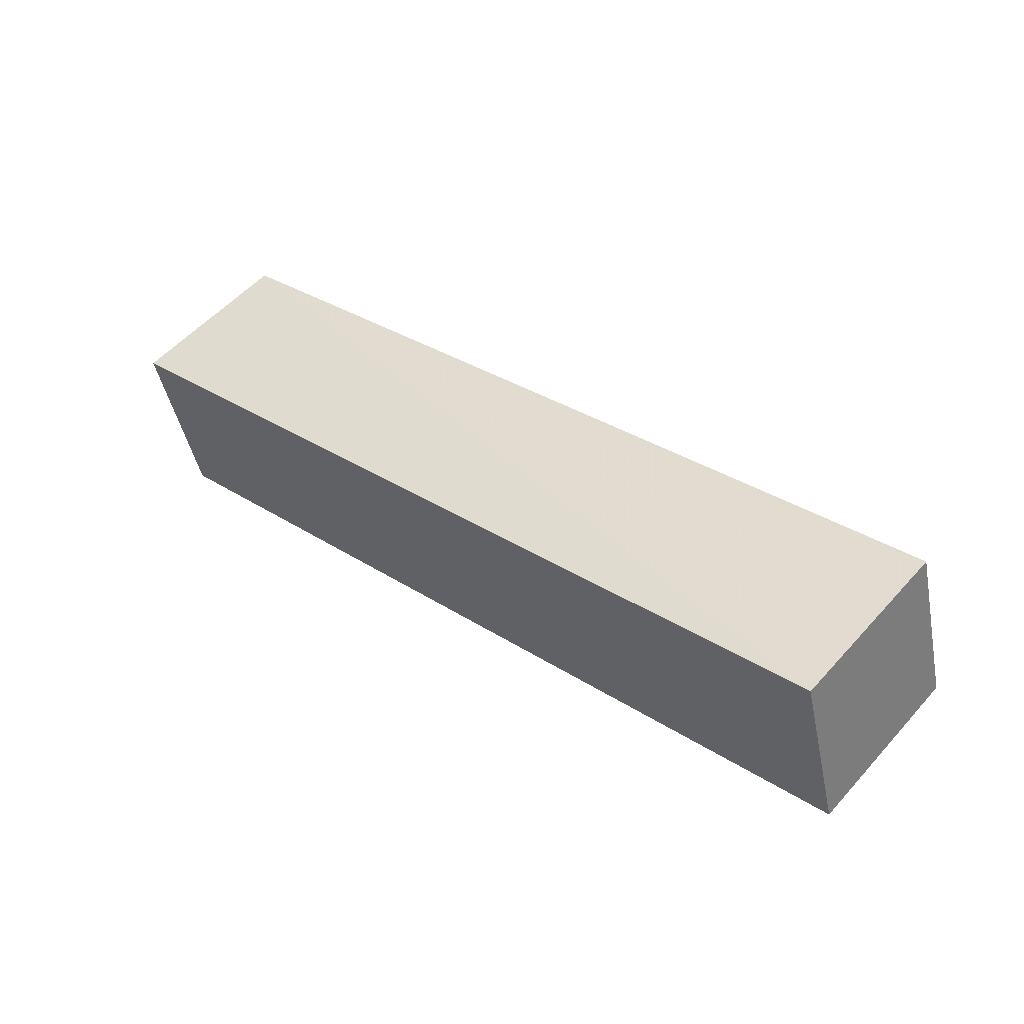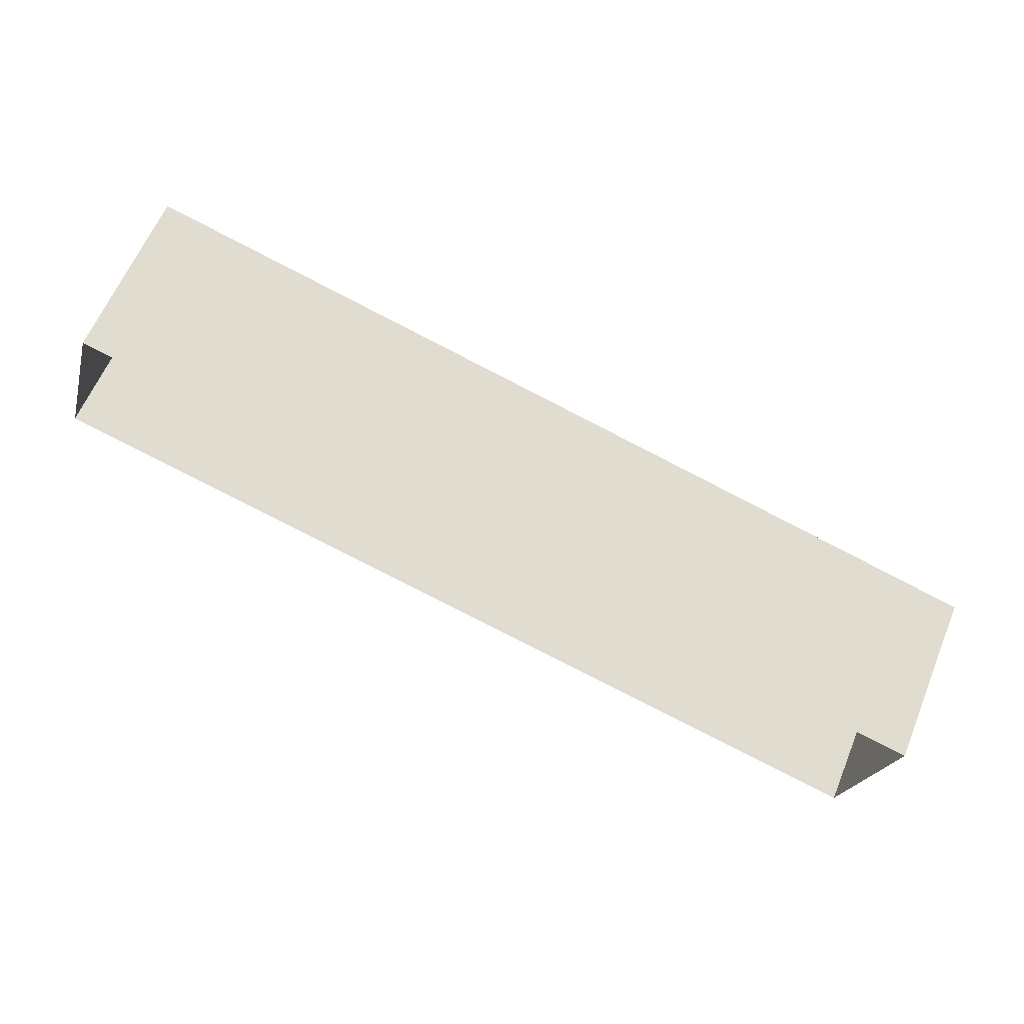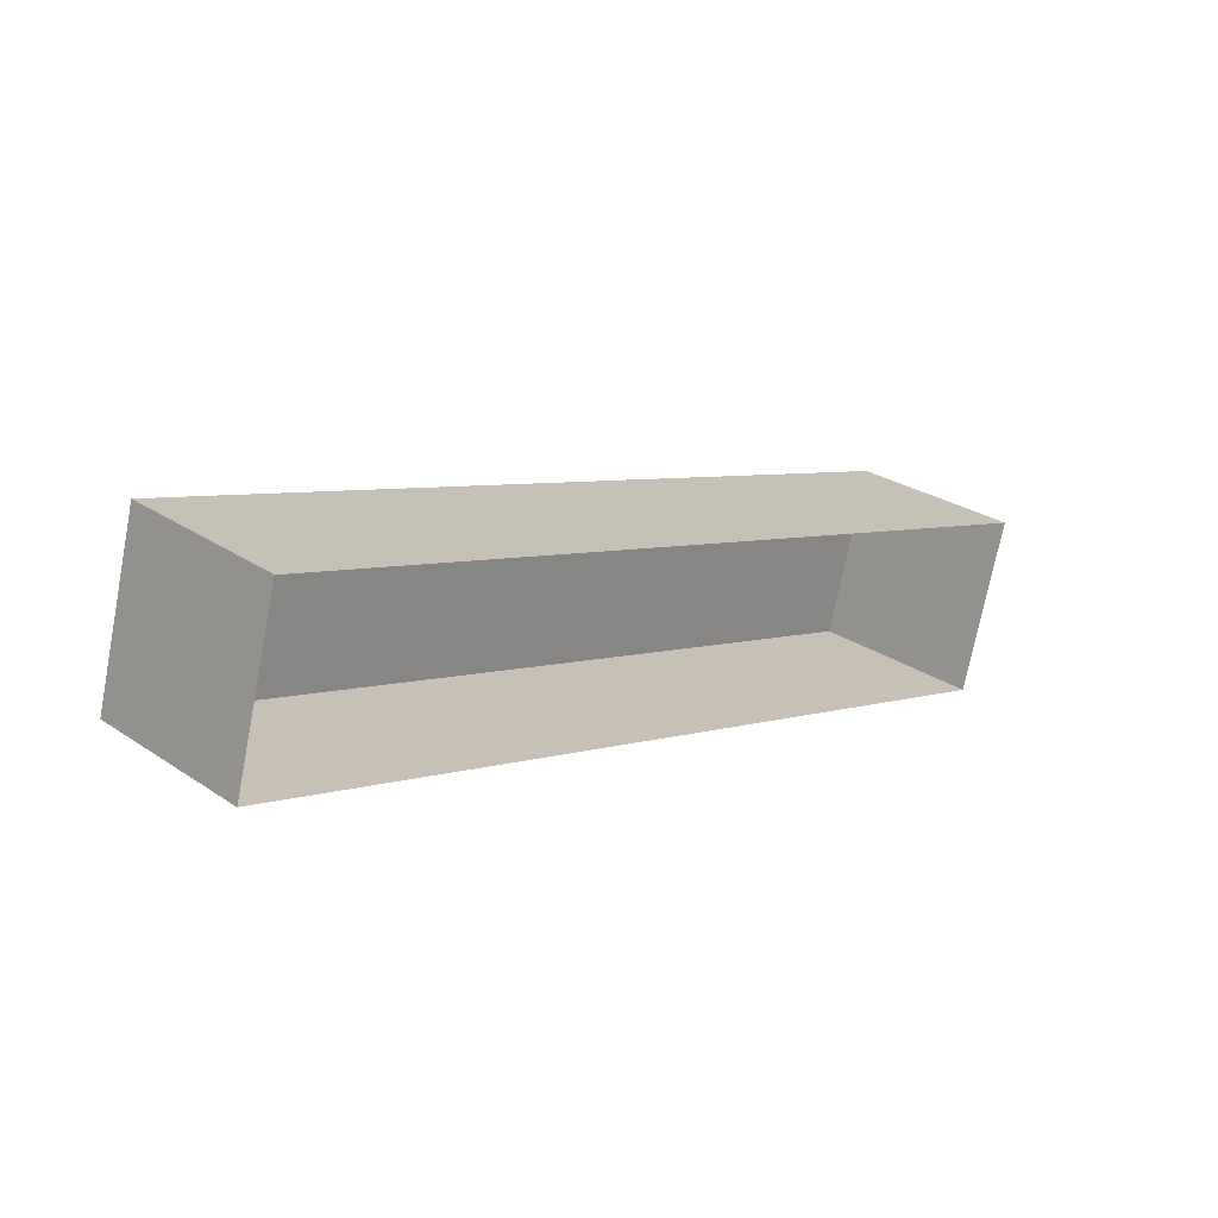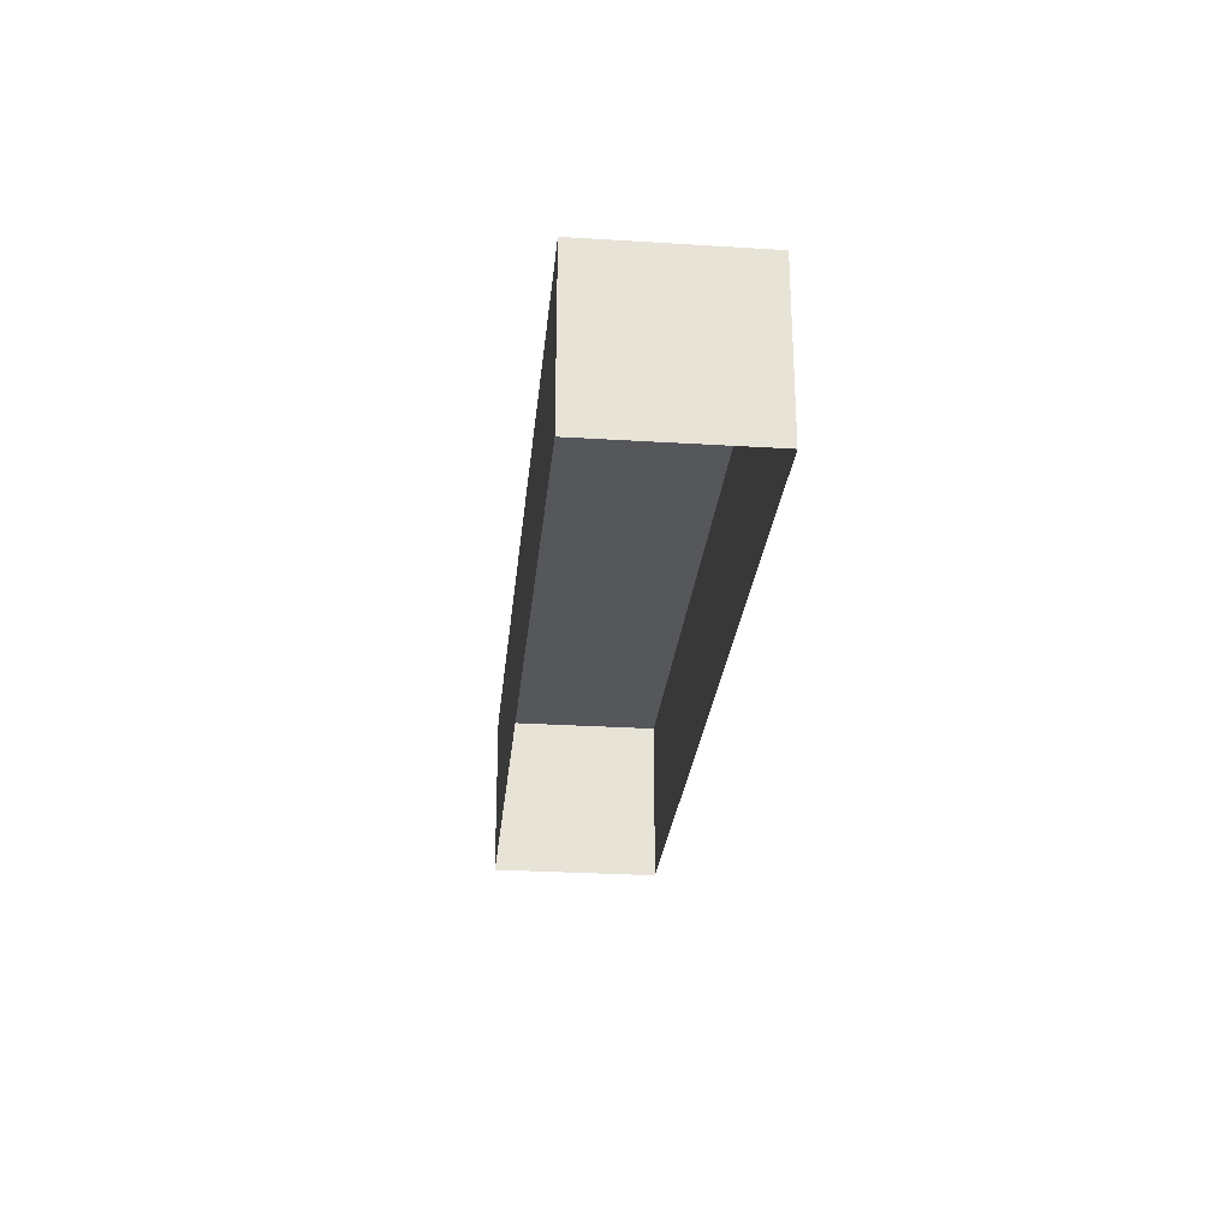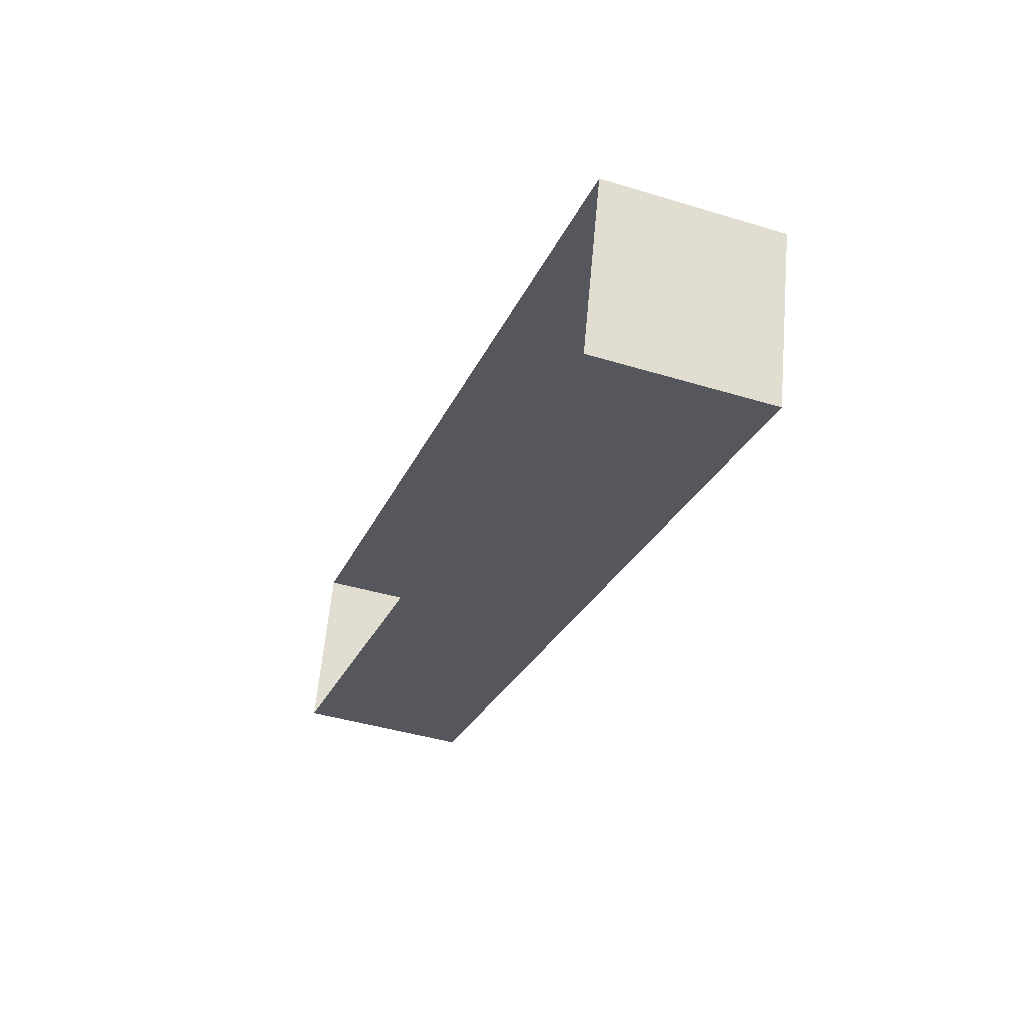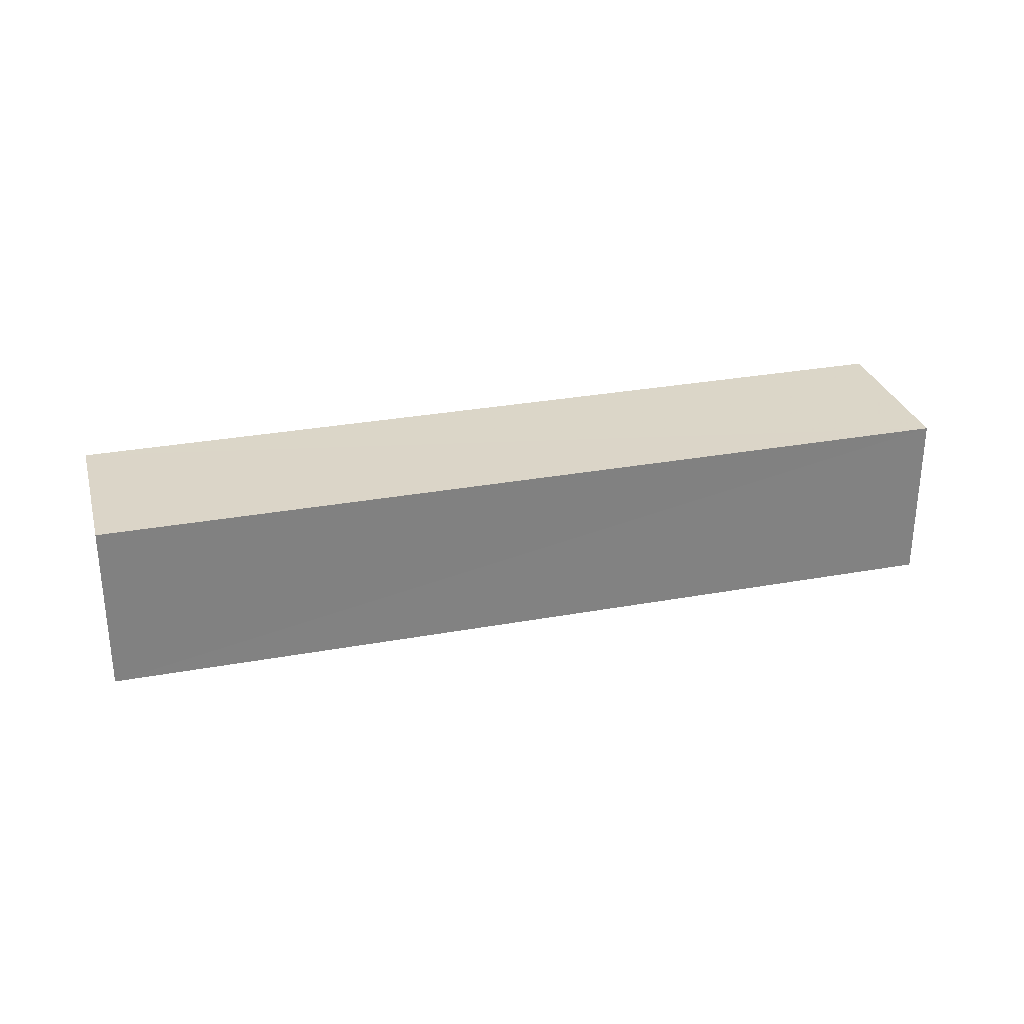
<metadata>
{"format":"obj","ext":"obj","renderer":"f3d","projection":"perspective","resolution":1024,"background":"white","views":[{"elev":54.4,"azim":40.8,"up":"+Y"},{"elev":61.6,"azim":-157.7,"up":"+Y"},{"elev":27.2,"azim":135.7,"up":"+Y"},{"elev":-26.9,"azim":-80.0,"up":"+Z"},{"elev":-42.4,"azim":-110.0,"up":"+Y"},{"elev":29.6,"azim":0.6,"up":"+Z"}]}
</metadata>
<code>
v -8.884e+04 -1.011e+05 1.766
v -8.885e+04 -1.011e+05 1.767
v -8.884e+04 -1.011e+05 1.766
v -8.885e+04 -1.011e+05 1.768
v -8.885e+04 -1.011e+05 4.152
v -8.884e+04 -1.011e+05 4.151
v -8.884e+04 -1.011e+05 4.151
v -8.885e+04 -1.011e+05 4.152
f 1 2 3
f 1 4 2
f 5 6 7
f 5 8 6
f 7 1 3
f 7 6 1
f 8 2 4
f 8 5 2
f 7 3 2
f 5 7 2
f 6 4 1
f 6 8 4

</code>
